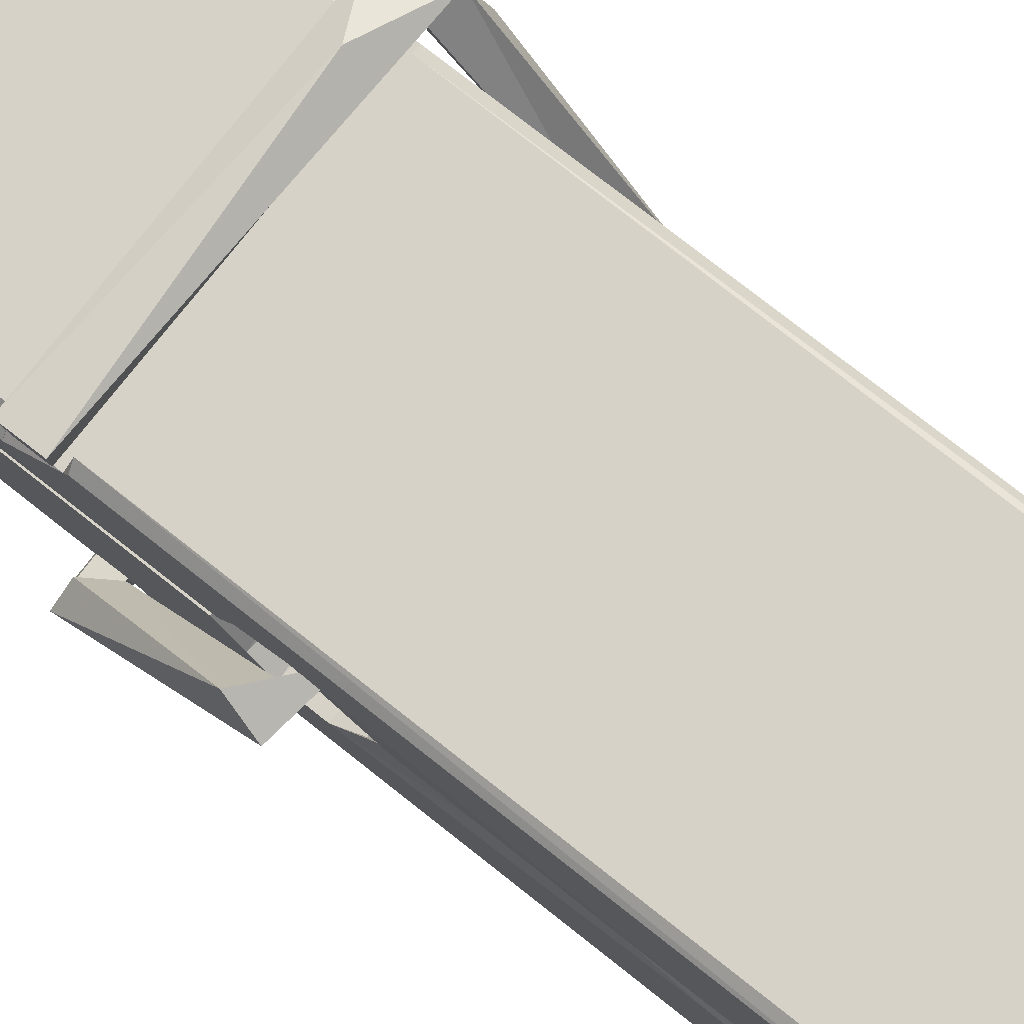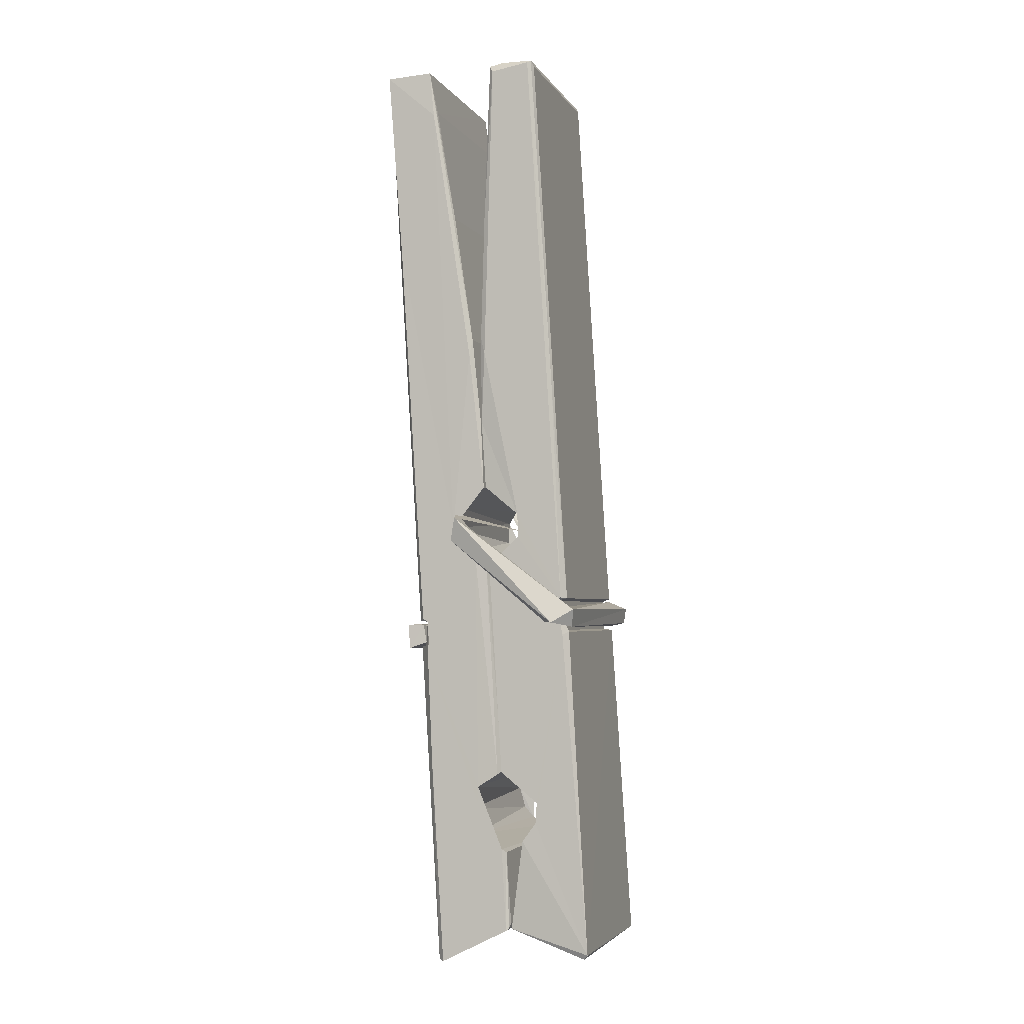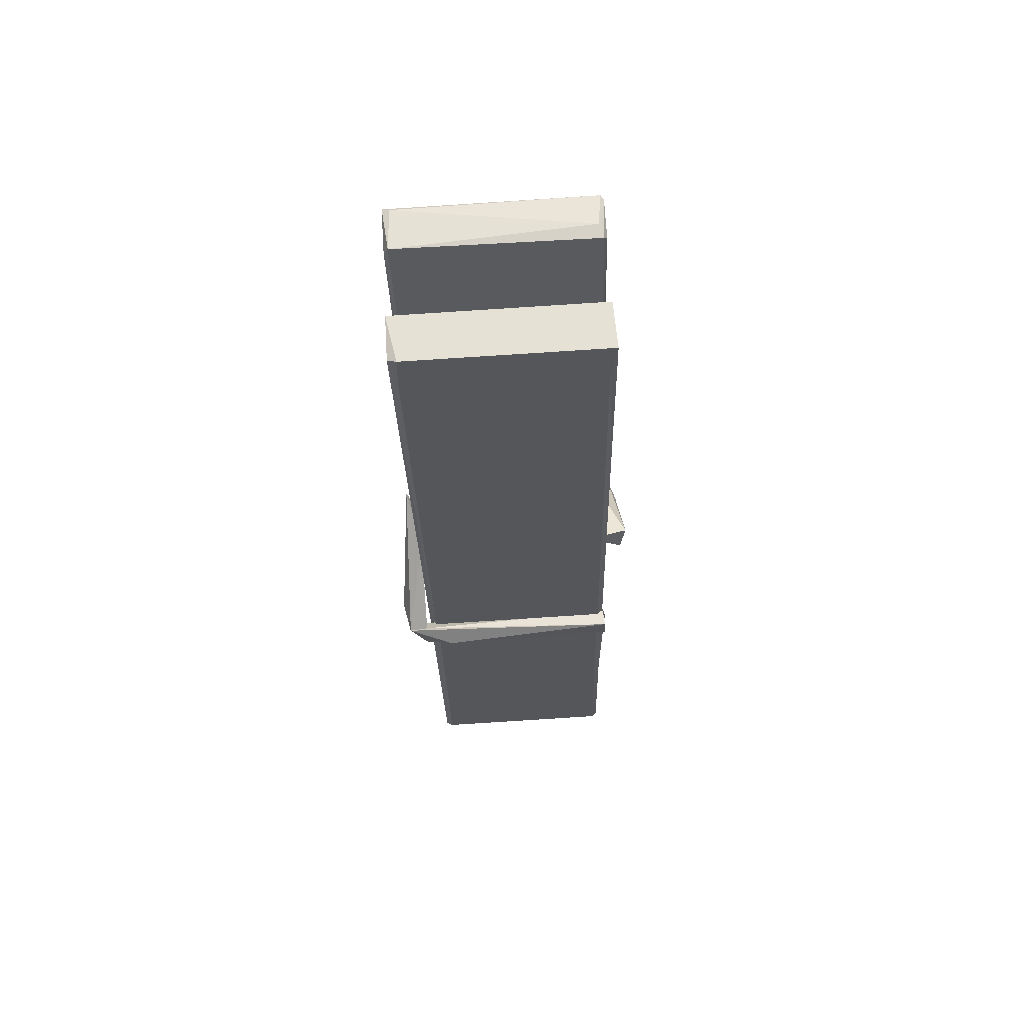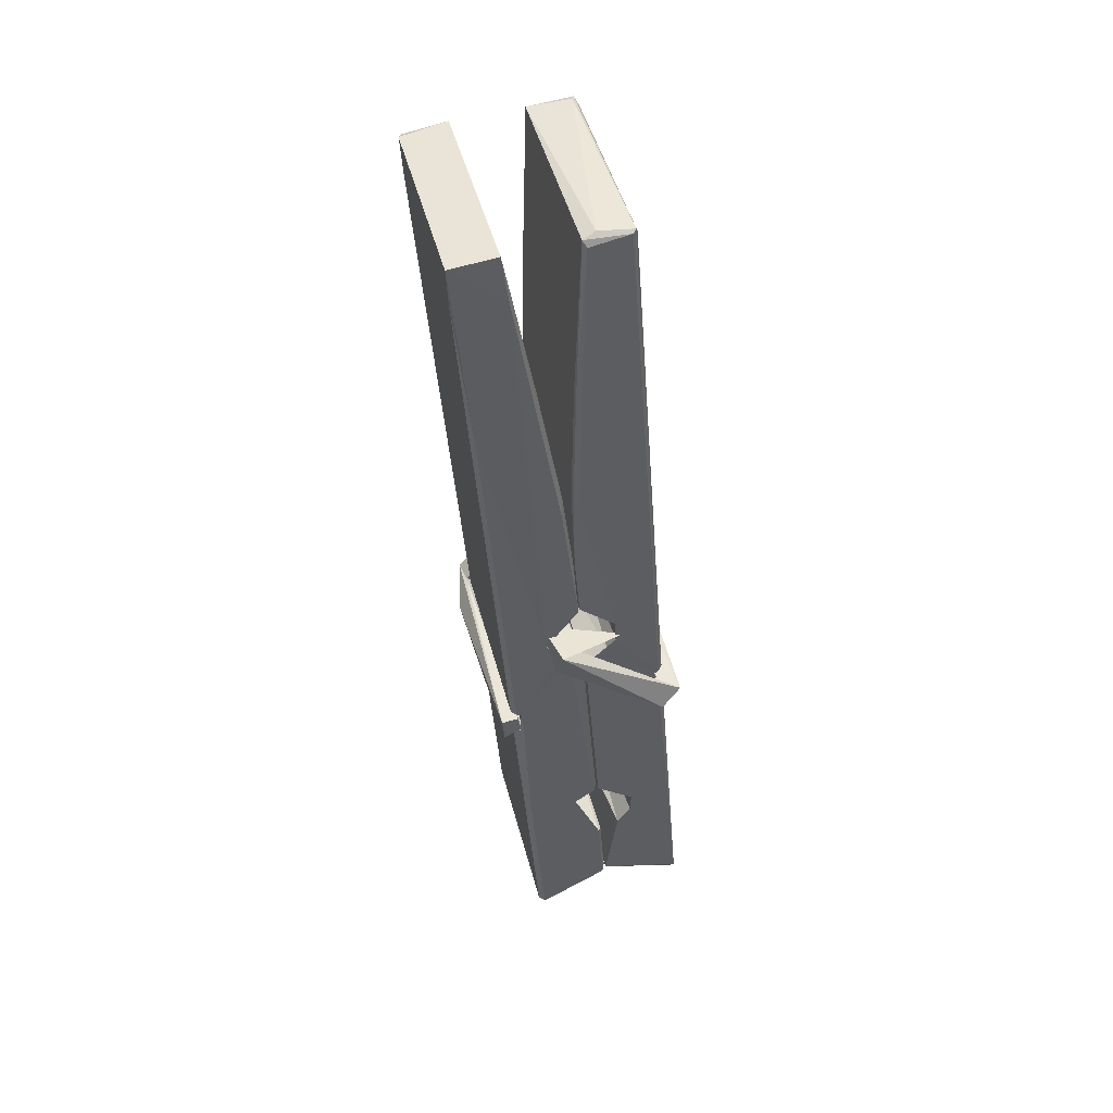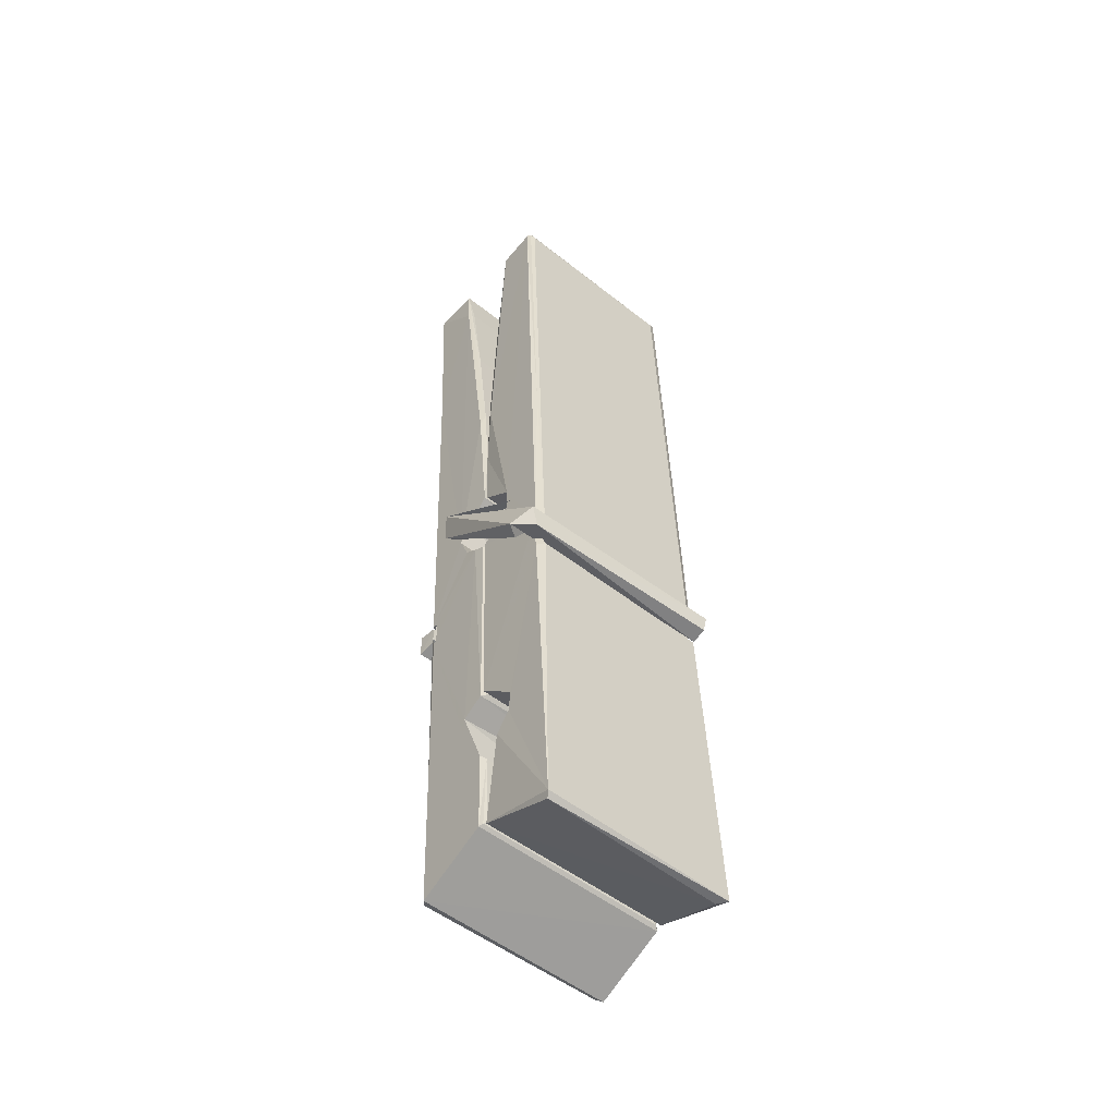
<metadata>
{"format":"obj","ext":"obj","renderer":"f3d","projection":"perspective","resolution":1024,"background":"white","views":[{"elev":78.1,"azim":130.3,"up":"+Z"},{"elev":-1.7,"azim":107.4,"up":"+Y"},{"elev":60.2,"azim":-2.9,"up":"+Y"},{"elev":48.6,"azim":75.9,"up":"+Y"},{"elev":-49.1,"azim":139.7,"up":"+Y"}]}
</metadata>
<code>
v 1.667 11.7 -5.732
v 1.83 11.73 -5.791
v 1.668 11.73 -5.792
v 1.672 11.73 -5.793
v 1.655 12.28 -5.748
v 1.656 12.35 -5.735
v 1.654 12.45 -5.718
v 1.659 12.24 -5.753
v 1.812 12.45 -5.717
v 1.653 12.45 -5.675
v 1.653 12.21 -5.754
v 1.646 12.49 -5.711
v 1.827 11.86 -5.782
v 1.66 11.97 -5.712
v 1.657 12.05 -5.759
v 1.663 11.8 -5.778
v 1.664 11.81 -5.766
v 1.662 11.85 -5.769
v 1.828 11.81 -5.764
v 1.822 11.83 -5.757
v 1.668 11.82 -5.759
v 1.821 12.08 -5.739
v 1.817 12.1 -5.744
v 1.656 12.1 -5.747
v 1.657 12.11 -5.766
v 1.819 12.12 -5.767
v 1.664 11.99 -5.707
v 1.807 12.46 -5.719
v 1.809 12.49 -5.712
v 1.813 12.25 -5.754
v 1.822 12.06 -5.75
v 1.821 12.05 -5.77
v 1.822 12.05 -5.76
v 1.821 11.87 -5.785
v 1.828 11.73 -5.793
v 1.825 11.74 -5.794
v 1.828 11.98 -5.718
v 1.667 11.97 -5.709
v 1.807 12.45 -5.676
v 1.809 12.36 -5.736
v 1.657 12.07 -5.739
v 1.666 11.86 -5.784
v 1.673 11.83 -5.755
v 1.828 11.8 -5.787
v 1.661 12.17 -5.762
v 1.815 12.17 -5.763
v 1.656 12.09 -5.74
v 1.647 12.48 -5.676
v 1.653 12.48 -5.673
v 1.811 12.49 -5.674
v 1.815 12.33 -5.688
v 1.824 12 -5.712
v 1.824 11.8 -5.79
v 1.831 11.7 -5.734
v 1.827 11.7 -5.729
v 1.672 11.7 -5.728
v 1.665 11.73 -5.79
v 1.817 12.23 -5.753
v 1.827 11.85 -5.765
v 1.662 12.04 -5.771
v 1.817 12.05 -5.772
v 1.824 12 -5.716
v 1.657 12.04 -5.767
v 1.824 11.97 -5.715
v 1.819 11.97 -5.71
v 1.669 11.79 -5.789
v 1.659 11.99 -5.715
v 1.659 11.97 -5.716
v 1.819 12 -5.708
v 1.649 12.49 -5.768
v 1.827 11.73 -5.795
v 1.656 12.24 -5.761
v 1.653 12.36 -5.763
v 1.811 12.49 -5.772
v 1.81 12.49 -5.804
v 1.817 12.24 -5.767
v 1.815 12.25 -5.763
v 1.812 12.36 -5.765
v 1.652 12.23 -5.766
v 1.662 11.86 -5.785
v 1.827 11.87 -5.786
v 1.828 11.81 -5.805
v 1.662 11.84 -5.816
v 1.661 11.99 -5.843
v 1.826 11.86 -5.807
v 1.66 12.08 -5.8
v 1.817 12.1 -5.79
v 1.663 12.1 -5.786
v 1.821 12.09 -5.798
v 1.656 12.11 -5.767
v 1.657 12.06 -5.796
v 1.821 12.06 -5.792
v 1.821 12.07 -5.799
v 1.818 12.12 -5.768
v 1.658 12.04 -5.772
v 1.651 12.49 -5.808
v 1.811 12.25 -5.762
v 1.827 11.82 -5.817
v 1.817 11.99 -5.844
v 1.814 12.2 -5.828
v 1.805 12.49 -5.809
v 1.804 12.5 -5.78
v 1.808 12.49 -5.769
v 1.808 12.36 -5.764
v 1.656 12.09 -5.796
v 1.827 11.84 -5.818
v 1.663 11.81 -5.81
v 1.665 11.73 -5.794
v 1.658 12.17 -5.763
v 1.816 12.17 -5.764
v 1.816 12.02 -5.842
v 1.645 12.49 -5.805
v 1.651 12.49 -5.802
v 1.808 12.5 -5.807
v 1.822 12.02 -5.838
v 1.823 11.99 -5.84
v 1.83 11.71 -5.864
v 1.671 11.71 -5.855
v 1.658 11.99 -5.835
v 1.646 12.48 -5.771
v 1.827 11.71 -5.86
v 1.663 12.01 -5.841
v 1.658 12.01 -5.838
v 1.822 12.05 -5.773
v 1.658 12.01 -5.833
v 1.669 11.79 -5.789
v 1.665 11.71 -5.863
v 1.822 12.02 -5.834
v 1.817 11.99 -5.836
v 1.659 12.01 -5.84
v 1.824 12.01 -5.834
v 1.831 11.99 -5.851
v 1.659 11.99 -5.842
v 1.846 12 -5.836
v 1.659 11.99 -5.855
v 1.658 12.01 -5.856
v 1.826 11.97 -5.701
v 1.825 11.98 -5.716
v 1.825 12.08 -5.756
v 1.64 11.99 -5.702
v 1.82 12.08 -5.807
v 1.81 12.09 -5.738
v 1.664 12.05 -5.784
v 1.656 12.1 -5.739
v 1.643 12.09 -5.794
v 1.644 12.07 -5.802
v 1.634 12 -5.725
v 1.654 12.05 -5.764
v 1.679 11.98 -5.693
v 1.655 11.97 -5.702
v 1.653 11.98 -5.716
v 1.825 11.99 -5.713
v 1.656 11.99 -5.705
v 1.826 11.99 -5.699
v 1.844 12.09 -5.748
v 1.84 12.07 -5.743
v 1.834 12 -5.828
v 1.838 12.01 -5.854
f 49 29 12
f 8 5 6
f 5 7 6
f 7 40 6
f 40 8 6
f 58 30 29
f 58 29 9
f 12 5 11
f 18 15 42
f 15 63 42
f 20 59 19
f 38 14 1
f 18 43 17
f 18 59 43
f 17 43 21
f 22 23 26
f 41 31 15
f 15 32 60
f 7 5 12
f 50 9 29
f 48 10 49
f 28 12 29
f 28 29 40
f 29 30 40
f 23 24 26
f 22 47 23
f 47 24 23
f 41 22 31
f 18 13 59
f 43 59 20
f 19 17 21
f 21 20 19
f 44 16 19
f 16 17 19
f 54 57 2
f 69 52 51
f 39 51 50
f 28 7 12
f 30 8 40
f 40 7 28
f 25 45 26
f 25 26 24
f 47 22 41
f 31 33 15
f 33 32 15
f 34 13 42
f 42 13 18
f 43 20 21
f 36 35 3
f 36 3 4
f 57 3 2
f 3 35 2
f 10 39 50
f 10 50 49
f 25 11 45
f 11 5 8
f 11 8 45
f 45 8 30
f 26 45 46
f 45 30 46
f 58 22 26
f 26 46 58
f 46 30 58
f 51 39 69
f 39 10 69
f 25 24 11
f 47 67 48
f 67 27 48
f 48 27 10
f 51 9 50
f 22 9 51
f 52 22 51
f 64 37 55
f 55 56 54
f 54 56 1
f 4 3 66
f 36 4 66
f 36 66 53
f 35 36 53
f 35 53 2
f 56 55 38
f 66 3 57
f 1 18 17
f 14 18 1
f 15 18 14
f 47 11 24
f 11 47 48
f 12 11 48
f 49 12 48
f 29 49 50
f 9 22 58
f 31 22 52
f 31 52 33
f 64 19 59
f 19 64 44
f 2 44 64
f 2 64 54
f 57 54 1
f 32 61 60
f 33 13 32
f 62 33 52
f 47 41 15
f 15 60 63
f 60 61 42
f 34 42 61
f 32 13 34
f 32 34 61
f 33 59 13
f 64 59 33
f 38 55 65
f 55 37 65
f 14 68 15
f 60 42 63
f 66 16 44
f 66 44 53
f 2 53 44
f 55 54 64
f 38 1 56
f 17 57 1
f 57 17 16
f 66 57 16
f 15 68 67
f 62 37 64
f 68 37 62
f 68 62 67
f 64 33 62
f 52 69 62
f 67 62 69
f 67 69 27
f 47 15 67
f 69 10 27
f 37 38 65
f 38 37 68
f 68 14 38
f 82 117 71
f 75 76 74
f 76 77 78
f 76 78 74
f 78 103 74
f 73 72 79
f 73 79 120
f 83 85 106
f 83 80 85
f 83 106 98
f 83 98 107
f 106 116 98
f 105 86 91
f 87 94 89
f 112 123 122
f 123 90 105
f 90 88 105
f 70 73 120
f 103 78 104
f 78 77 97
f 78 97 104
f 88 94 87
f 89 86 105
f 105 87 89
f 93 86 89
f 117 116 99
f 115 100 111
f 96 111 101
f 111 100 101
f 100 114 101
f 72 73 104
f 73 70 103
f 73 103 104
f 104 97 72
f 90 109 94
f 94 88 90
f 105 88 87
f 92 91 93
f 91 86 93
f 95 91 92
f 92 124 95
f 95 81 80
f 80 81 85
f 98 82 107
f 107 82 126
f 108 71 118
f 127 121 117
f 114 112 96
f 114 96 101
f 102 103 70
f 72 97 110
f 72 110 109
f 110 94 109
f 97 77 110
f 89 94 110
f 89 110 76
f 110 77 76
f 122 111 96
f 96 112 122
f 79 72 109
f 109 90 79
f 127 84 119
f 113 112 114
f 114 102 113
f 75 102 114
f 75 114 100
f 75 100 115
f 121 127 118
f 126 71 108
f 84 127 117
f 99 84 117
f 127 83 107
f 127 119 83
f 95 123 91
f 91 123 105
f 90 123 112
f 90 112 79
f 112 120 79
f 112 70 120
f 70 112 113
f 70 113 102
f 102 75 103
f 103 75 74
f 76 75 89
f 75 115 89
f 115 93 89
f 81 128 116
f 106 85 81
f 106 81 116
f 98 116 117
f 98 117 82
f 121 71 117
f 71 121 118
f 127 108 118
f 92 93 124
f 93 115 124
f 123 95 125
f 81 95 124
f 128 81 124
f 124 115 128
f 128 115 111
f 111 122 125
f 111 125 128
f 122 123 125
f 80 83 119
f 71 126 82
f 127 107 108
f 107 126 108
f 119 129 128
f 128 125 119
f 80 125 95
f 125 80 119
f 99 116 128
f 99 128 129
f 99 129 119
f 119 84 99
f 131 158 130
f 132 136 158
f 132 134 133
f 130 136 133
f 132 133 135
f 136 132 135
f 130 158 136
f 149 137 154
f 154 152 153
f 155 134 158
f 158 131 139
f 151 148 153
f 147 146 151
f 155 142 156
f 156 142 139
f 155 139 142
f 142 155 141
f 141 155 142
f 145 144 143
f 145 143 144
f 148 145 144
f 144 145 148
f 146 145 148
f 147 145 146
f 146 148 151
f 147 140 145
f 156 139 131
f 134 155 156
f 155 158 139
f 145 140 148
f 147 150 140
f 150 147 151
f 150 149 140
f 140 153 148
f 153 140 154
f 154 140 149
f 151 138 150
f 153 152 151
f 138 152 137
f 137 152 154
f 150 137 149
f 137 150 138
f 138 151 152
f 157 134 156
f 157 156 131
f 157 131 134
f 132 158 134
f 134 131 133
f 131 130 133
f 133 136 135
f 49 29 12
f 8 5 6
f 5 7 6
f 7 40 6
f 40 8 6
f 58 30 29
f 58 29 9
f 12 5 11
f 18 15 42
f 15 63 42
f 20 59 19
f 38 14 1
f 18 43 17
f 18 59 43
f 17 43 21
f 22 23 26
f 41 31 15
f 15 32 60
f 7 5 12
f 50 9 29
f 48 10 49
f 28 12 29
f 28 29 40
f 29 30 40
f 23 24 26
f 22 47 23
f 47 24 23
f 41 22 31
f 18 13 59
f 43 59 20
f 19 17 21
f 21 20 19
f 44 16 19
f 16 17 19
f 54 57 2
f 69 52 51
f 39 51 50
f 28 7 12
f 30 8 40
f 40 7 28
f 25 45 26
f 25 26 24
f 47 22 41
f 31 33 15
f 33 32 15
f 34 13 42
f 42 13 18
f 43 20 21
f 36 35 3
f 36 3 4
f 57 3 2
f 3 35 2
f 10 39 50
f 10 50 49
f 25 11 45
f 11 5 8
f 11 8 45
f 45 8 30
f 26 45 46
f 45 30 46
f 58 22 26
f 26 46 58
f 46 30 58
f 51 39 69
f 39 10 69
f 25 24 11
f 47 67 48
f 67 27 48
f 48 27 10
f 51 9 50
f 22 9 51
f 52 22 51
f 64 37 55
f 55 56 54
f 54 56 1
f 4 3 66
f 36 4 66
f 36 66 53
f 35 36 53
f 35 53 2
f 56 55 38
f 66 3 57
f 1 18 17
f 14 18 1
f 15 18 14
f 47 11 24
f 11 47 48
f 12 11 48
f 49 12 48
f 29 49 50
f 9 22 58
f 31 22 52
f 31 52 33
f 64 19 59
f 19 64 44
f 2 44 64
f 2 64 54
f 57 54 1
f 32 61 60
f 33 13 32
f 62 33 52
f 47 41 15
f 15 60 63
f 60 61 42
f 34 42 61
f 32 13 34
f 32 34 61
f 33 59 13
f 64 59 33
f 38 55 65
f 55 37 65
f 14 68 15
f 60 42 63
f 66 16 44
f 66 44 53
f 2 53 44
f 55 54 64
f 38 1 56
f 17 57 1
f 57 17 16
f 66 57 16
f 15 68 67
f 62 37 64
f 68 37 62
f 68 62 67
f 64 33 62
f 52 69 62
f 67 62 69
f 67 69 27
f 47 15 67
f 69 10 27
f 37 38 65
f 38 37 68
f 68 14 38
f 82 117 71
f 75 76 74
f 76 77 78
f 76 78 74
f 78 103 74
f 73 72 79
f 73 79 120
f 83 85 106
f 83 80 85
f 83 106 98
f 83 98 107
f 106 116 98
f 105 86 91
f 87 94 89
f 112 123 122
f 123 90 105
f 90 88 105
f 70 73 120
f 103 78 104
f 78 77 97
f 78 97 104
f 88 94 87
f 89 86 105
f 105 87 89
f 93 86 89
f 117 116 99
f 115 100 111
f 96 111 101
f 111 100 101
f 100 114 101
f 72 73 104
f 73 70 103
f 73 103 104
f 104 97 72
f 90 109 94
f 94 88 90
f 105 88 87
f 92 91 93
f 91 86 93
f 95 91 92
f 92 124 95
f 95 81 80
f 80 81 85
f 98 82 107
f 107 82 126
f 108 71 118
f 127 121 117
f 114 112 96
f 114 96 101
f 102 103 70
f 72 97 110
f 72 110 109
f 110 94 109
f 97 77 110
f 89 94 110
f 89 110 76
f 110 77 76
f 122 111 96
f 96 112 122
f 79 72 109
f 109 90 79
f 127 84 119
f 113 112 114
f 114 102 113
f 75 102 114
f 75 114 100
f 75 100 115
f 121 127 118
f 126 71 108
f 84 127 117
f 99 84 117
f 127 83 107
f 127 119 83
f 95 123 91
f 91 123 105
f 90 123 112
f 90 112 79
f 112 120 79
f 112 70 120
f 70 112 113
f 70 113 102
f 102 75 103
f 103 75 74
f 76 75 89
f 75 115 89
f 115 93 89
f 81 128 116
f 106 85 81
f 106 81 116
f 98 116 117
f 98 117 82
f 121 71 117
f 71 121 118
f 127 108 118
f 92 93 124
f 93 115 124
f 123 95 125
f 81 95 124
f 128 81 124
f 124 115 128
f 128 115 111
f 111 122 125
f 111 125 128
f 122 123 125
f 80 83 119
f 71 126 82
f 127 107 108
f 107 126 108
f 119 129 128
f 128 125 119
f 80 125 95
f 125 80 119
f 99 116 128
f 99 128 129
f 99 129 119
f 119 84 99
f 131 158 130
f 132 136 158
f 132 134 133
f 130 136 133
f 132 133 135
f 136 132 135
f 130 158 136
f 149 137 154
f 154 152 153
f 155 134 158
f 158 131 139
f 151 148 153
f 147 146 151
f 155 142 156
f 156 142 139
f 155 139 142
f 142 155 141
f 141 155 142
f 145 144 143
f 145 143 144
f 148 145 144
f 144 145 148
f 146 145 148
f 147 145 146
f 146 148 151
f 147 140 145
f 156 139 131
f 134 155 156
f 155 158 139
f 145 140 148
f 147 150 140
f 150 147 151
f 150 149 140
f 140 153 148
f 153 140 154
f 154 140 149
f 151 138 150
f 153 152 151
f 138 152 137
f 137 152 154
f 150 137 149
f 137 150 138
f 138 151 152
f 157 134 156
f 157 156 131
f 157 131 134
f 132 158 134
f 134 131 133
f 131 130 133
f 133 136 135

</code>
